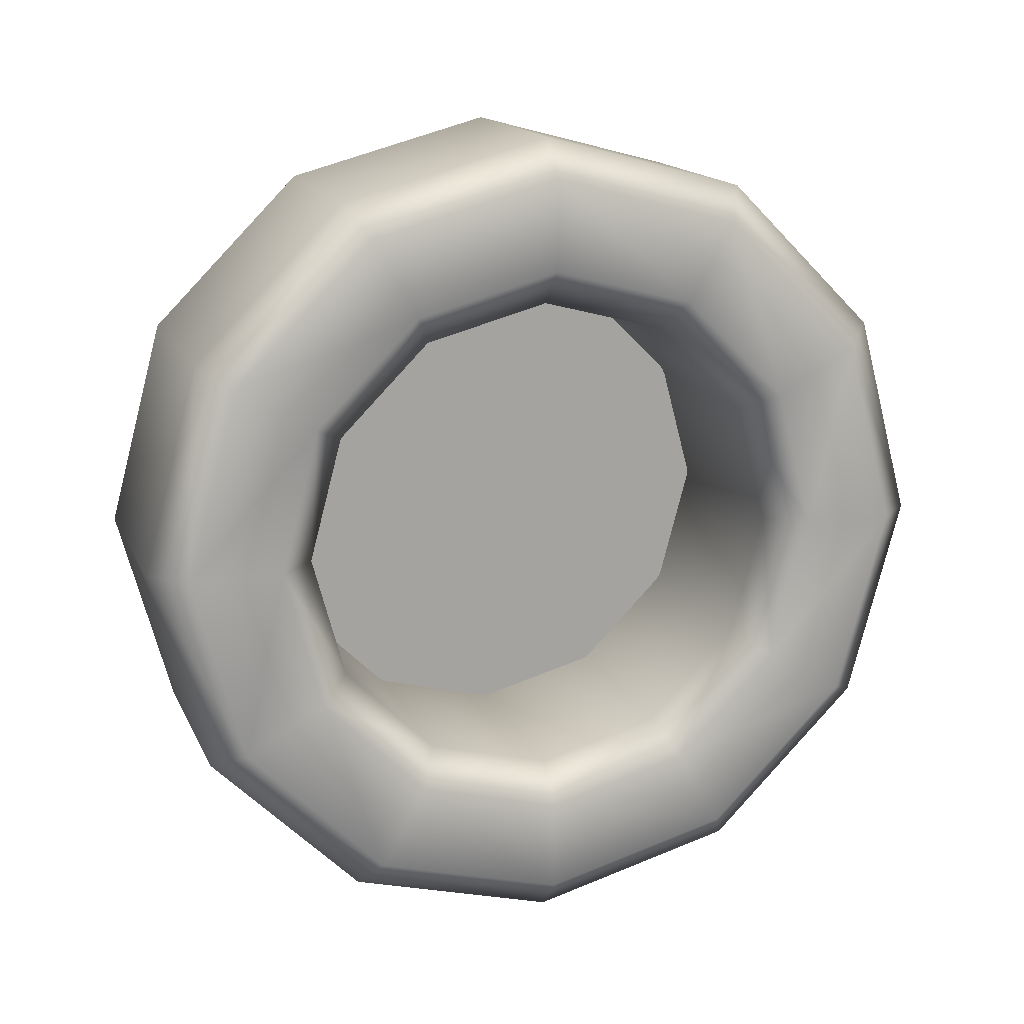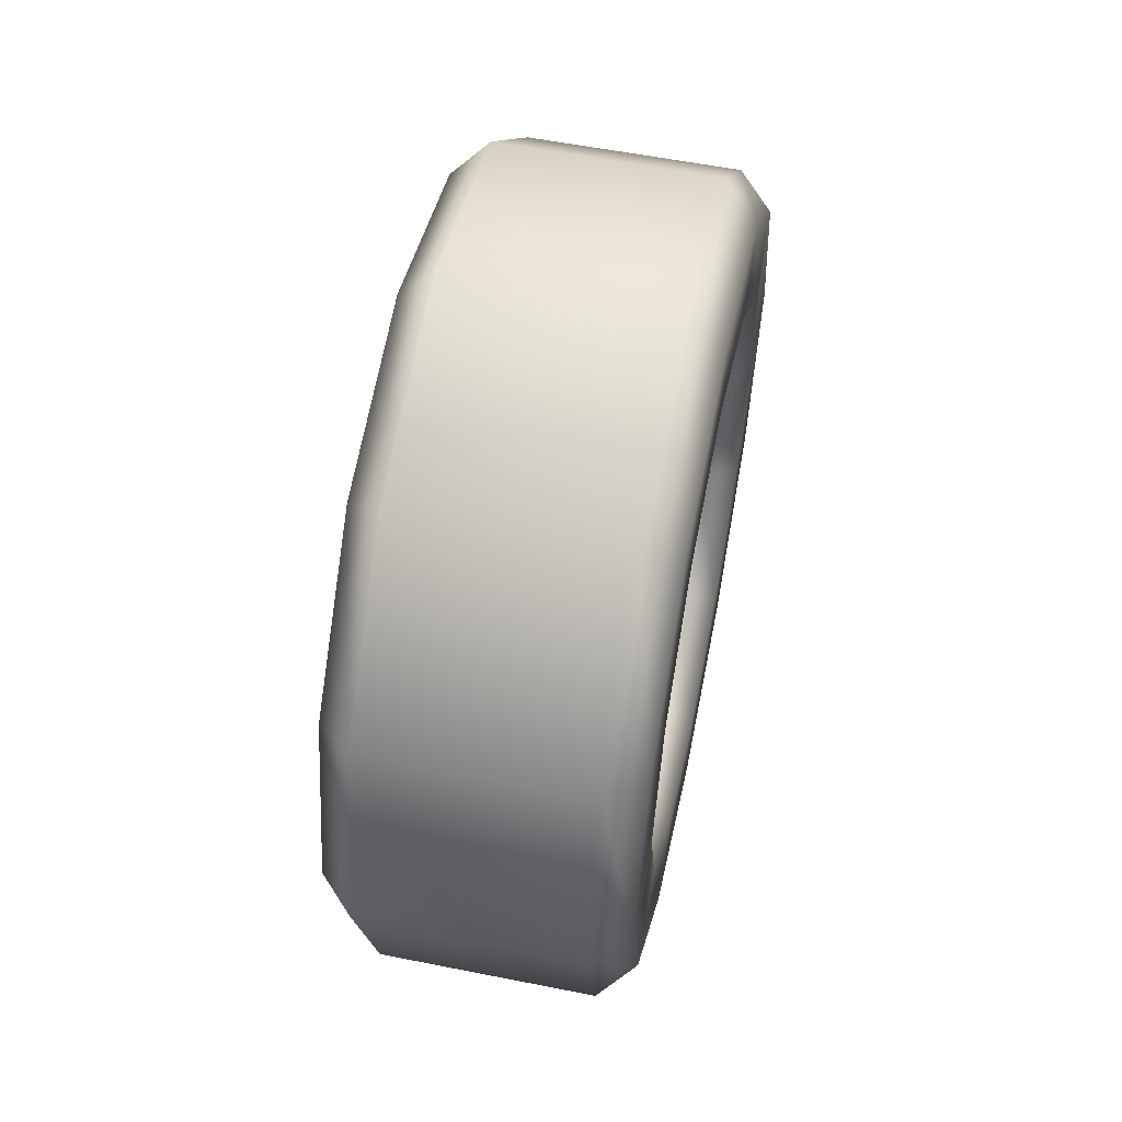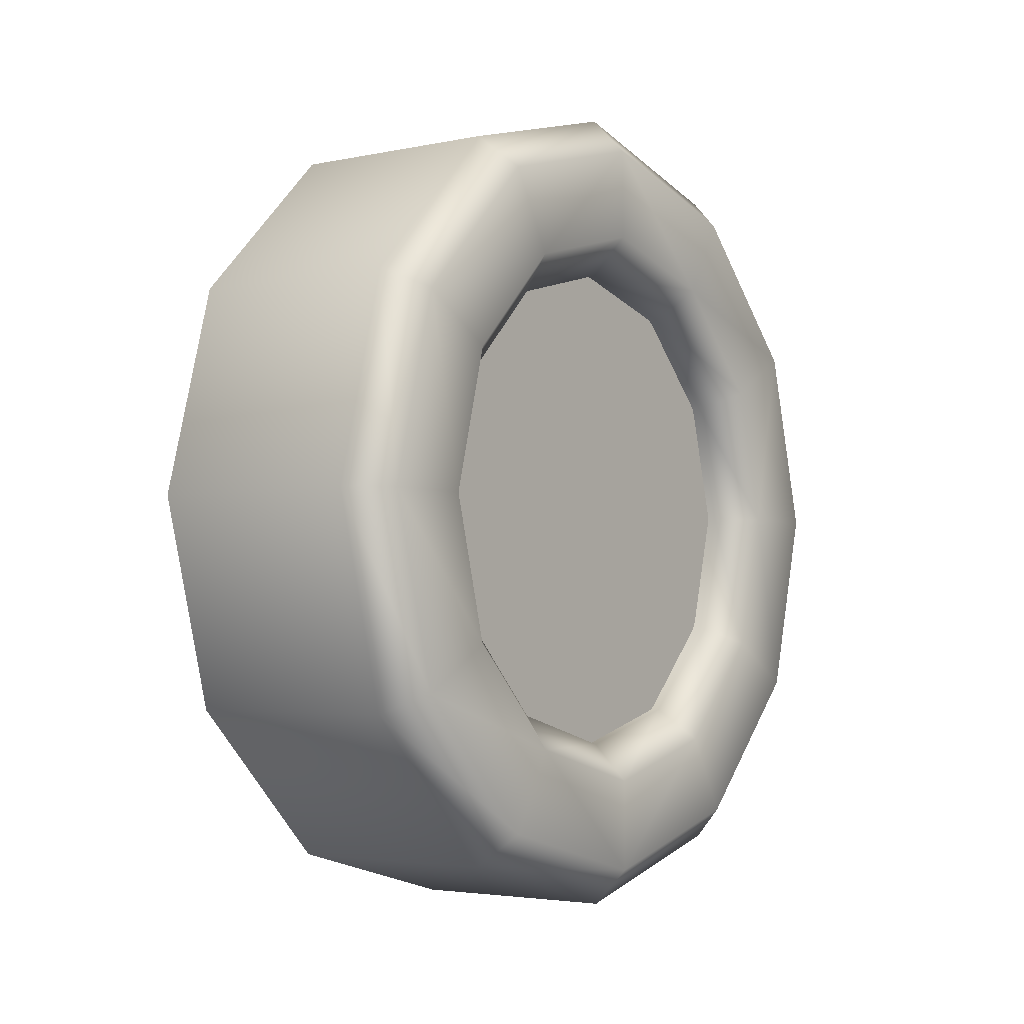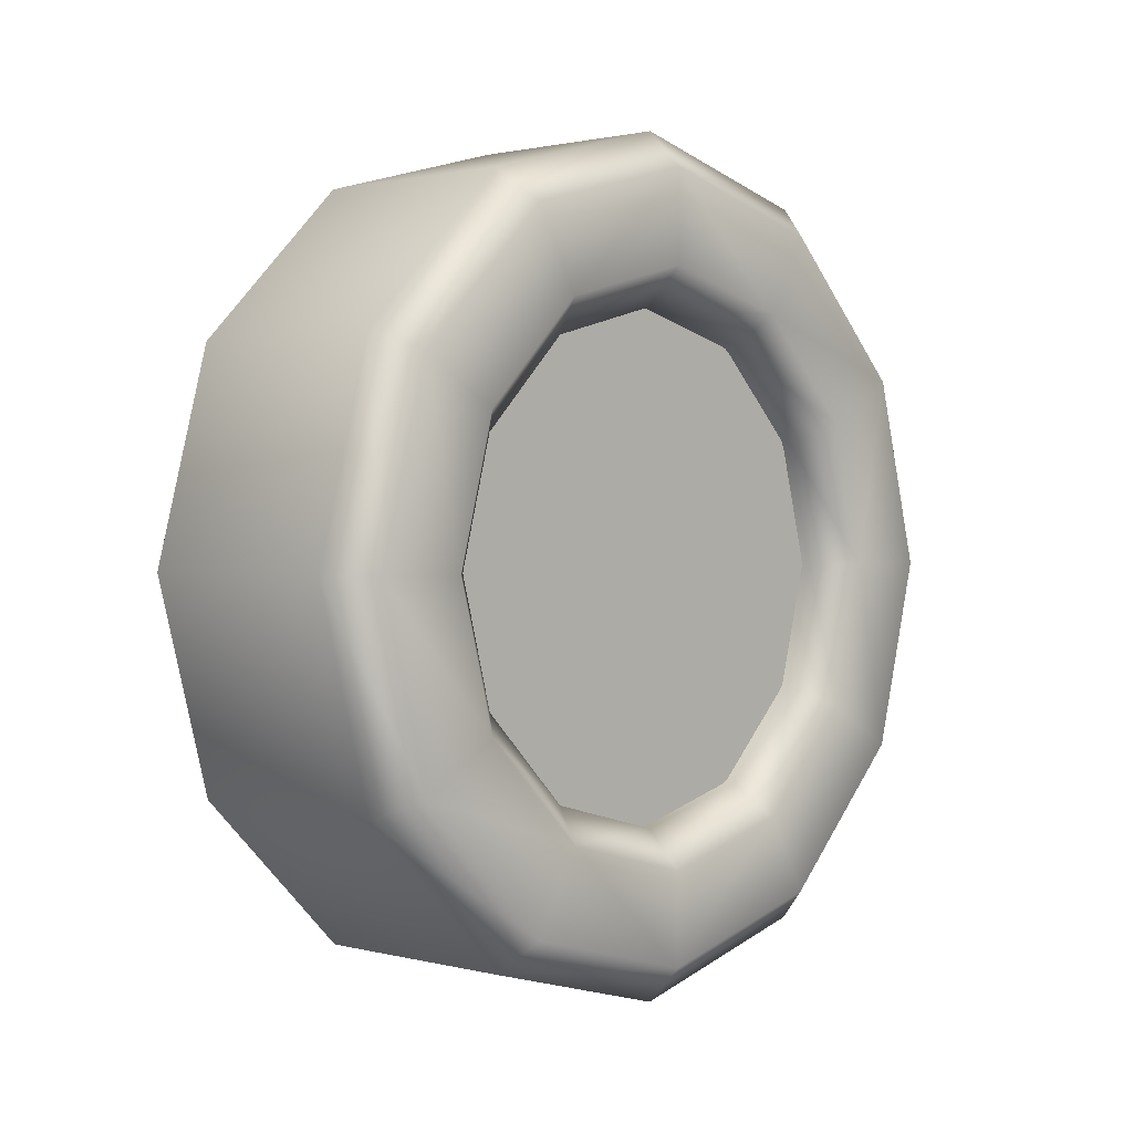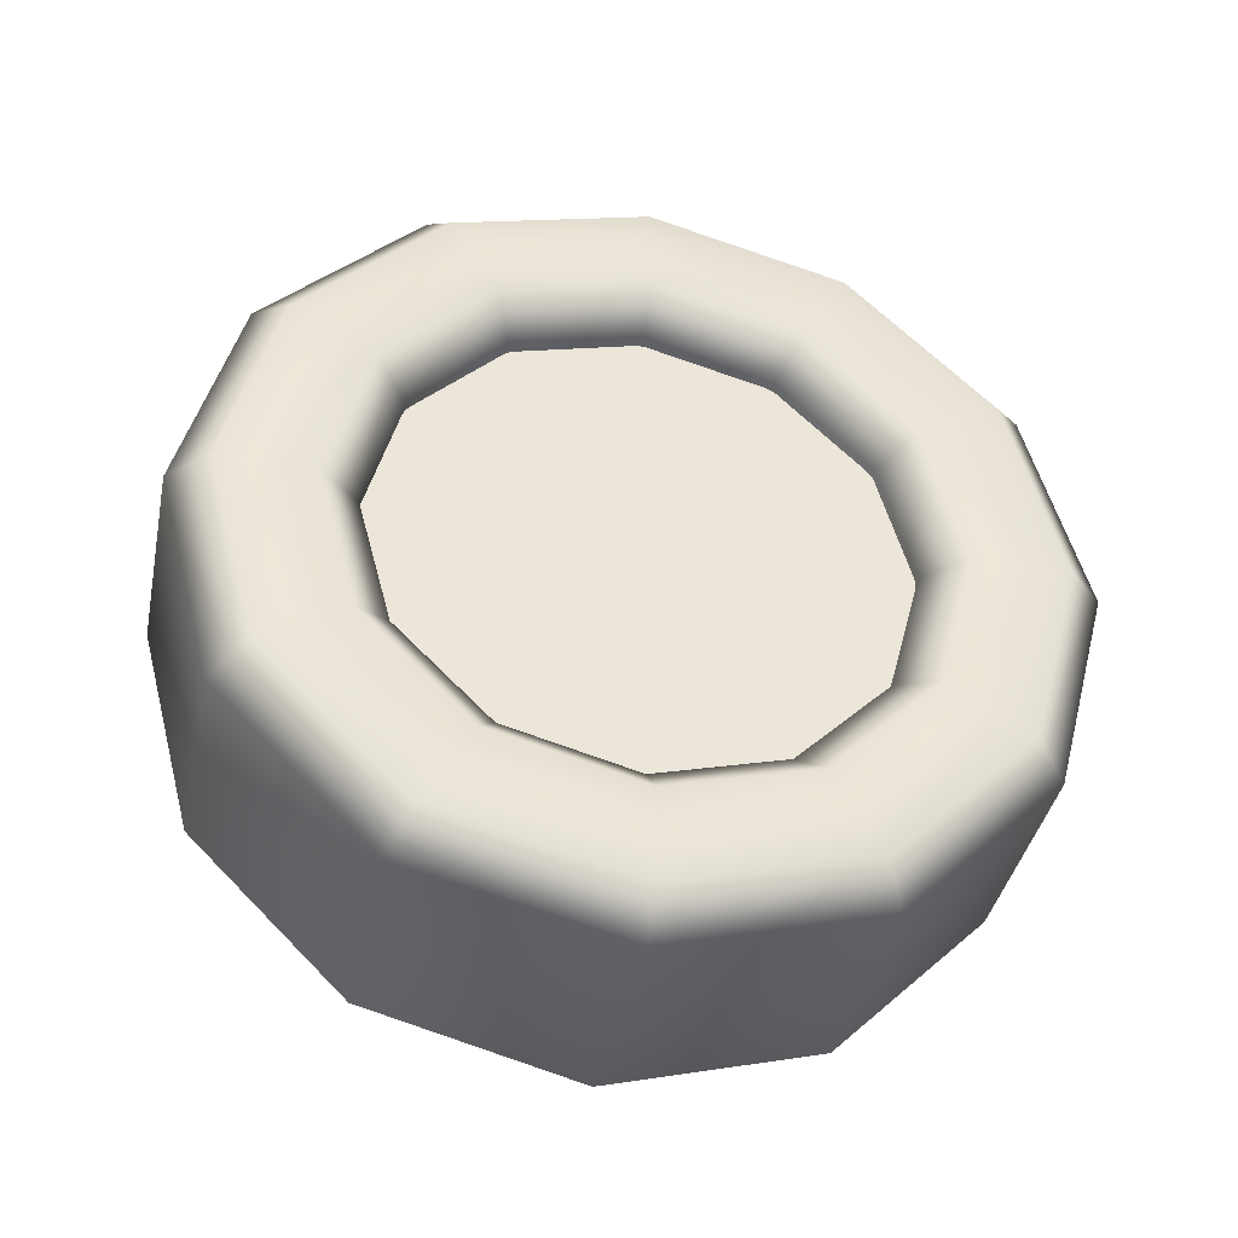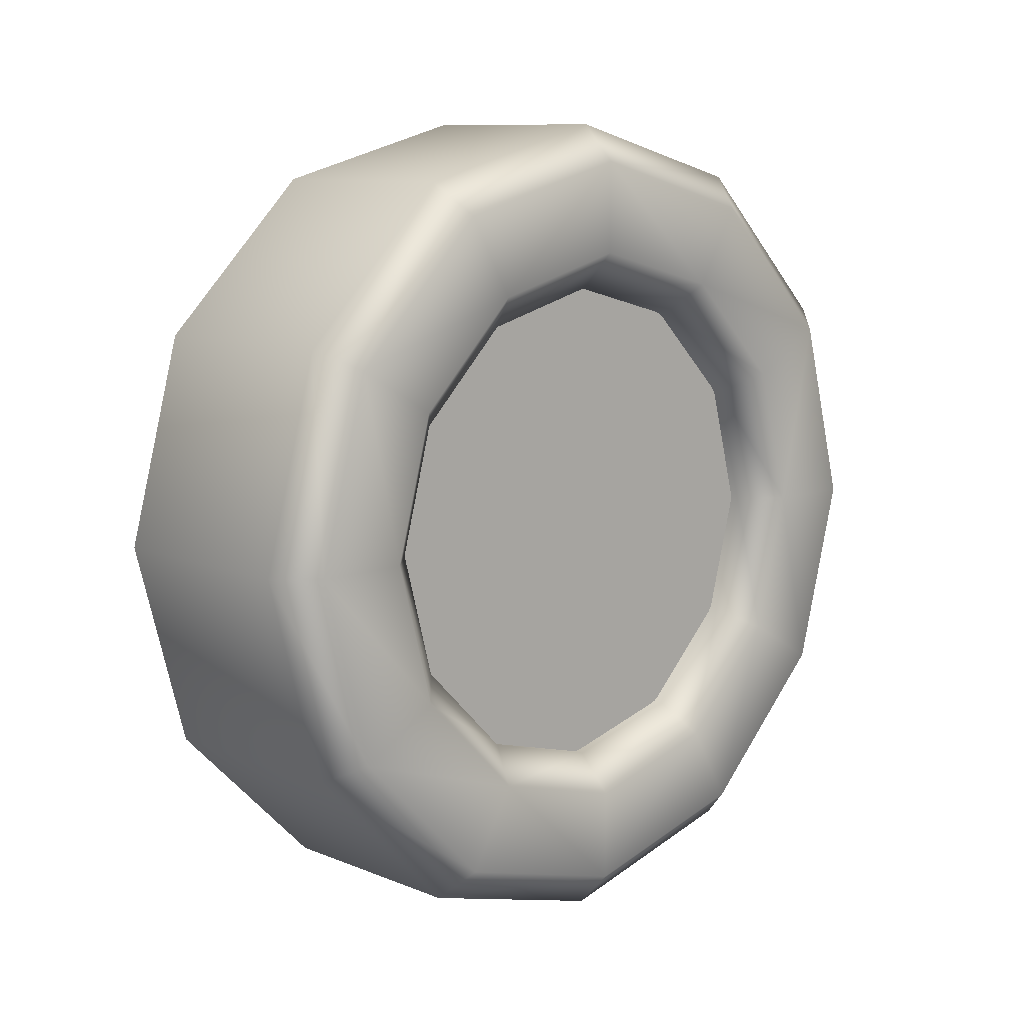
<metadata>
{"format":"obj","ext":"obj","renderer":"f3d","projection":"perspective","resolution":1024,"background":"white","views":[{"elev":15.8,"azim":71.8,"up":"+Y"},{"elev":56.9,"azim":11.7,"up":"+Y"},{"elev":-3.4,"azim":-144.1,"up":"+Y"},{"elev":1.3,"azim":-136.8,"up":"+Y"},{"elev":-39.2,"azim":-101.6,"up":"+Z"},{"elev":9.8,"azim":-133.7,"up":"+Y"}]}
</metadata>
<code>
g Mower_1Wheel_4
v -0.02795 -0.1002 0.02685
v -0.02795 -0.1037 -2.315e-08
v -0.02795 -0.1002 -0.02685
v -0.02795 -0.08983 0.05186
v -0.02795 -0.08983 -0.05186
v -0.02795 -0.07335 0.07335
v -0.02795 -0.07335 -0.07335
v -0.02795 -0.05186 0.08983
v -0.02795 -0.05186 -0.08983
v -0.02795 -0.02685 0.1002
v -0.02795 -0.02685 -0.1002
v -0.02795 1.286e-08 0.1037
v -0.02795 2.853e-08 -0.1037
v -0.02795 0.02685 0.1002
v -0.02795 0.02685 -0.1002
v -0.02795 0.05186 0.08983
v -0.02795 0.05186 -0.08983
v -0.02795 0.07335 0.07335
v -0.02795 0.07335 -0.07335
v -0.02795 0.08983 0.05186
v -0.02795 0.08983 -0.05186
v -0.02795 0.1002 0.02685
v -0.02795 0.1002 -0.02685
v -0.02795 0.1037 -7.484e-09
v 0.05952 0.1504 0.08681
v -0.03156 0.08681 0.1504
v -0.03156 0.1504 0.08681
v 0.05952 0.08681 0.1504
v -0.03156 0.1736 -2.208e-09
v -0.04656 0.1369 0.07904
v -0.04656 0.1581 -3.38e-09
v -0.04656 0.07904 0.1369
v -0.03156 1.382e-10 0.1736
v -0.04656 0.1036 0.0598
v 0.05952 0.1736 -2.208e-09
v 0.07452 0.07904 0.1369
v 0.07452 0.1369 0.07904
v 0.05952 1.382e-10 0.1736
v 0.07452 1.311e-09 0.1581
v -0.04656 1.311e-09 0.1581
v -0.03156 -0.08681 0.1504
v -0.04656 4.216e-09 0.1196
v -0.04656 0.0598 0.1036
v -0.04656 -0.07904 0.1369
v 0.05952 -0.08681 0.1504
v 0.07452 -0.07904 0.1369
v -0.03156 -0.1504 0.08681
v 0.07452 0.0598 0.1036
v 0.07452 4.216e-09 0.1196
v 0.07452 0.1036 0.0598
v 0.07452 -0.1369 0.07904
v 0.05952 -0.1504 0.08681
v 0.07452 -0.0598 0.1036
v -0.04656 -0.1369 0.07904
v -0.03156 -0.1736 -2.842e-08
v -0.04656 -0.0598 0.1036
v 0.05952 5.389e-09 0.1041
v 0.05952 -0.05203 0.09013
v 0.05952 0.05203 0.09013
v 0.07452 -0.1036 0.0598
v 0.07452 -0.1581 -2.725e-08
v 0.05952 -0.09013 0.05203
v 0.05952 -0.1736 -2.842e-08
v -0.03156 -0.05203 0.09013
v -0.03156 -0.09013 0.05203
v 0.05952 -0.1041 -2.317e-08
v 0.07452 -0.1196 -2.434e-08
v 0.07452 -0.1369 -0.07904
v -0.03156 5.389e-09 0.1041
v -0.03156 -0.1504 -0.08681
v 0.05952 -0.1504 -0.08681
v -0.04656 -0.1581 -2.725e-08
v -0.04656 -0.1036 0.0598
v -0.03156 0.05203 0.09013
v -0.03156 0.09013 0.05203
v -0.04656 -0.1196 -2.434e-08
v -0.03156 -0.1041 -2.317e-08
v -0.04656 -0.1036 -0.0598
v -0.03156 -0.09013 -0.05203
v 0.05952 0.09013 0.05203
v 0.07452 0.1196 -6.286e-09
v 0.05952 0.1041 -7.458e-09
v -0.03156 0.1041 -7.458e-09
v 0.07452 0.1581 -3.38e-09
v 0.07452 0.1036 -0.0598
v 0.05952 0.1504 -0.08681
v -0.04656 0.1196 -6.286e-09
v 0.05952 0.09013 -0.05203
v 0.07452 0.1369 -0.07904
v -0.03156 0.09013 -0.05203
v -0.04656 0.1036 -0.0598
v -0.04656 0.1369 -0.07904
v 0.07452 0.0598 -0.1036
v -0.03156 0.1504 -0.08681
v 0.05952 0.05203 -0.09013
v 0.05952 0.08681 -0.1504
v -0.04656 0.07904 -0.1369
v -0.03156 0.05203 -0.09013
v 0.07452 0.07904 -0.1369
v -0.03156 0.08681 -0.1504
v -0.04656 0.0598 -0.1036
v -0.03156 2.11e-08 -0.1041
v 0.07452 2.227e-08 -0.1196
v 0.05952 2.635e-08 -0.1736
v -0.04656 2.227e-08 -0.1196
v -0.04656 2.518e-08 -0.1581
v 0.05952 2.11e-08 -0.1041
v 0.07452 2.518e-08 -0.1581
v -0.03156 2.635e-08 -0.1736
v 0.07452 -0.0598 -0.1036
v 0.05952 -0.05203 -0.09013
v -0.03156 -0.05203 -0.09013
v 0.05952 -0.08681 -0.1504
v -0.04656 -0.0598 -0.1036
v 0.07452 -0.07904 -0.1369
v 0.07452 -0.1036 -0.0598
v -0.04656 -0.07904 -0.1369
v 0.05952 -0.09013 -0.05203
v -0.03156 -0.08681 -0.1504
v -0.04656 -0.1369 -0.07904
g Mower_1Wheel_4_0
f 3 2 1
f 1 4 3
f 4 5 3
f 4 6 5
f 6 7 5
f 6 8 7
f 8 9 7
f 8 10 9
f 10 11 9
f 10 12 11
f 12 13 11
f 12 14 13
f 14 15 13
f 14 16 15
f 16 17 15
f 16 18 17
f 18 19 17
f 18 20 19
f 20 21 19
f 20 22 21
f 22 23 21
f 22 24 23
f 27 26 25
f 26 28 25
f 27 25 29
f 27 30 26
f 29 31 27
f 31 30 27
f 30 32 26
f 26 33 28
f 26 32 33
f 30 31 34
f 30 34 32
f 25 35 29
f 25 28 36
f 35 25 37
f 37 25 36
f 33 38 28
f 36 28 39
f 28 38 39
f 32 40 33
f 33 41 38
f 33 40 41
f 42 40 32
f 34 43 32
f 43 42 32
f 40 44 41
f 40 42 44
f 41 45 38
f 39 38 46
f 38 45 46
f 41 44 47
f 41 47 45
f 36 39 48
f 39 46 49
f 39 49 48
f 36 48 50
f 37 36 50
f 46 45 51
f 47 52 45
f 45 52 51
f 46 53 49
f 46 51 53
f 44 54 47
f 47 55 52
f 47 54 55
f 44 56 54
f 42 56 44
f 48 49 57
f 49 53 58
f 57 49 58
f 59 48 57
f 50 48 59
f 51 60 53
f 51 52 61
f 51 61 60
f 58 53 62
f 53 60 62
f 52 63 61
f 55 63 52
f 57 58 64
f 58 62 65
f 64 58 65
f 62 60 66
f 62 66 65
f 61 67 60
f 60 67 66
f 61 63 68
f 61 68 67
f 69 57 64
f 59 57 69
f 55 70 63
f 63 71 68
f 70 71 63
f 55 72 70
f 54 72 55
f 54 73 72
f 56 73 54
f 56 64 73
f 69 64 56
f 42 69 56
f 64 65 73
f 74 69 42
f 74 59 69
f 43 74 42
f 75 74 43
f 59 74 75
f 34 75 43
f 73 65 76
f 73 76 72
f 65 77 76
f 66 77 65
f 76 78 72
f 76 77 78
f 77 66 79
f 77 79 78
f 80 59 75
f 80 50 59
f 81 50 80
f 50 81 37
f 82 80 75
f 82 81 80
f 83 75 34
f 83 82 75
f 81 84 37
f 84 35 37
f 85 81 82
f 84 81 85
f 86 35 84
f 29 35 86
f 87 83 34
f 31 87 34
f 88 82 83
f 88 85 82
f 89 84 85
f 89 86 84
f 90 83 87
f 90 88 83
f 91 87 31
f 91 90 87
f 92 31 29
f 92 91 31
f 93 85 88
f 89 85 93
f 94 29 86
f 94 92 29
f 95 88 90
f 95 93 88
f 96 86 89
f 94 86 96
f 97 92 94
f 91 92 97
f 98 90 91
f 98 95 90
f 99 89 93
f 99 96 89
f 100 94 96
f 100 97 94
f 101 98 91
f 101 91 97
f 102 98 101
f 95 98 102
f 103 93 95
f 99 93 103
f 104 96 99
f 100 96 104
f 105 101 97
f 105 102 101
f 106 97 100
f 106 105 97
f 107 95 102
f 107 103 95
f 108 99 103
f 108 104 99
f 109 100 104
f 109 106 100
f 110 103 107
f 108 103 110
f 111 107 102
f 111 110 107
f 112 102 105
f 112 111 102
f 113 104 108
f 109 104 113
f 114 105 106
f 114 112 105
f 115 108 110
f 115 113 108
f 116 110 111
f 115 110 116
f 117 106 109
f 117 114 106
f 118 111 112
f 118 116 111
f 119 109 113
f 119 117 109
f 71 113 115
f 119 113 71
f 68 71 115
f 68 115 116
f 68 116 67
f 67 116 118
f 66 67 118
f 66 118 79
f 79 118 112
f 79 112 114
f 78 79 114
f 78 114 117
f 70 119 71
f 120 78 117
f 120 117 119
f 70 120 119
f 78 120 72
f 72 120 70

</code>
